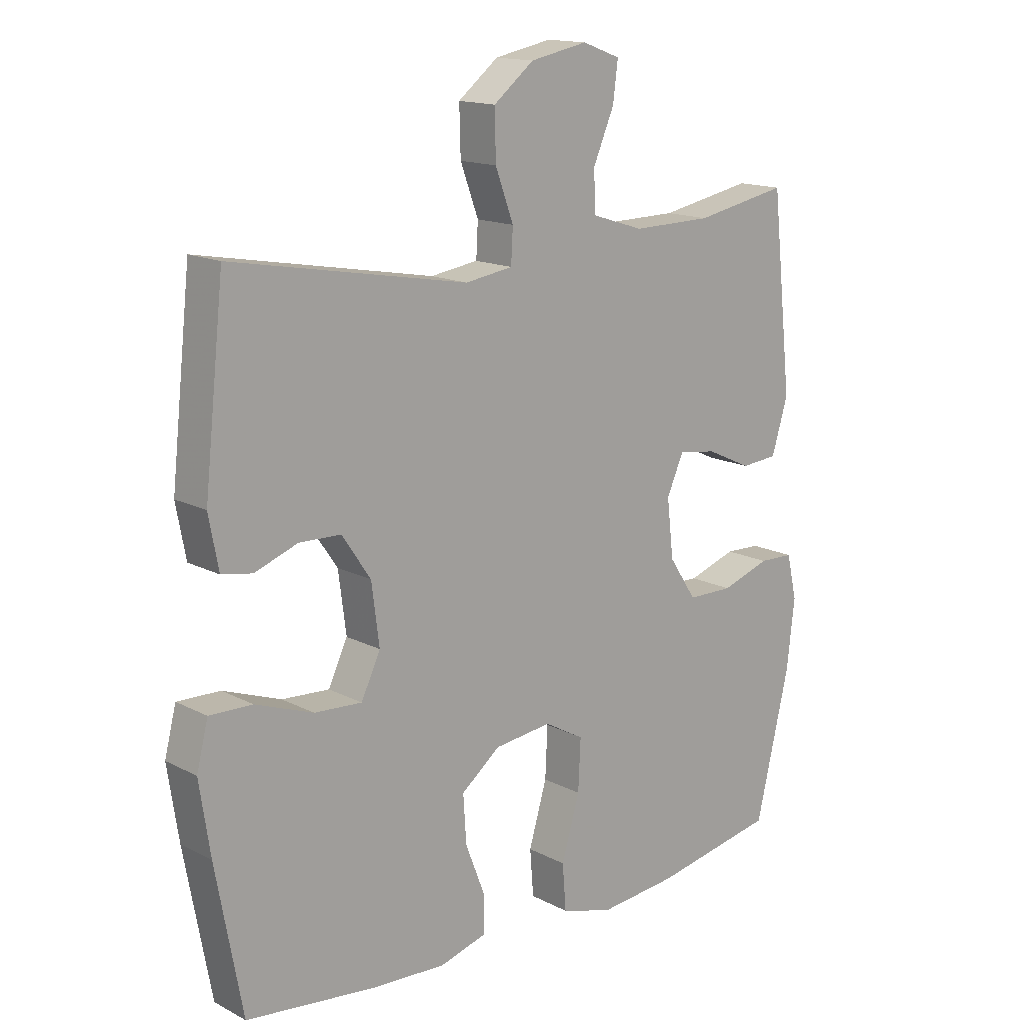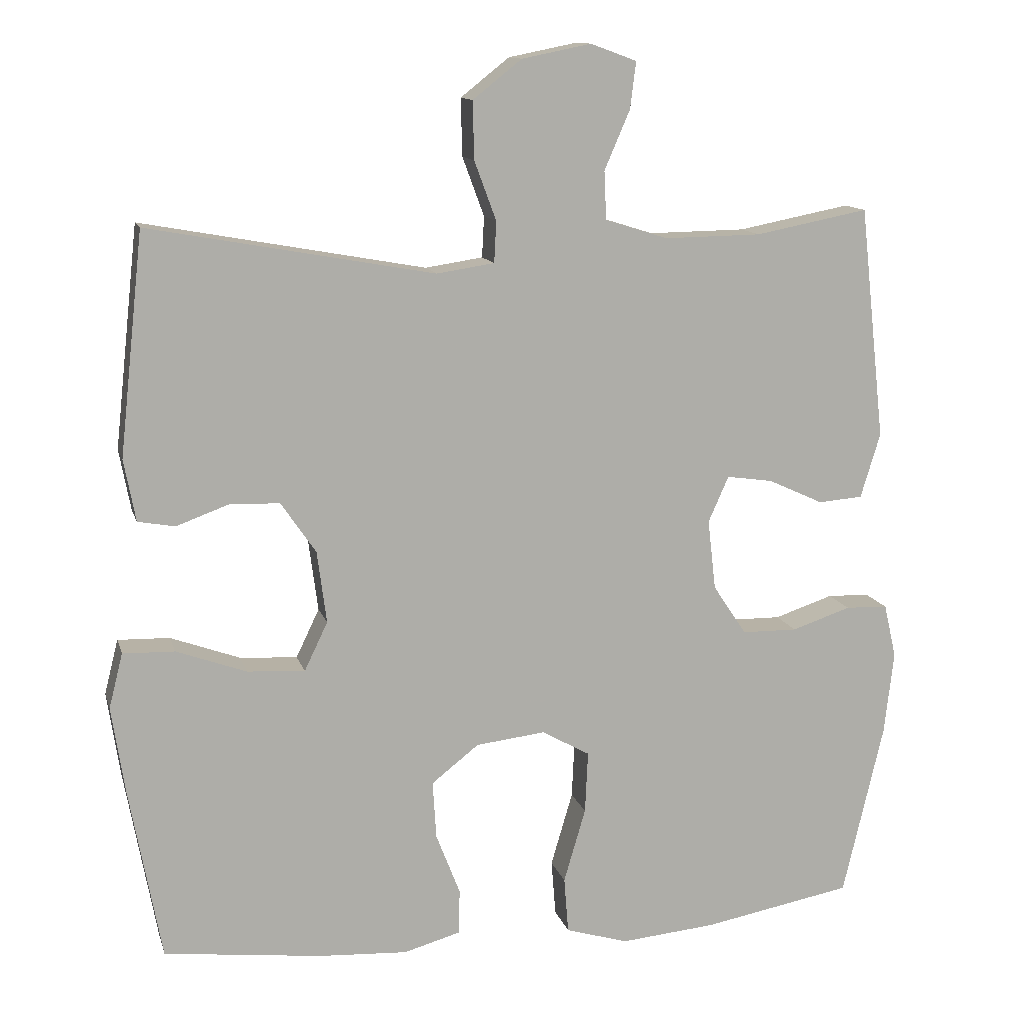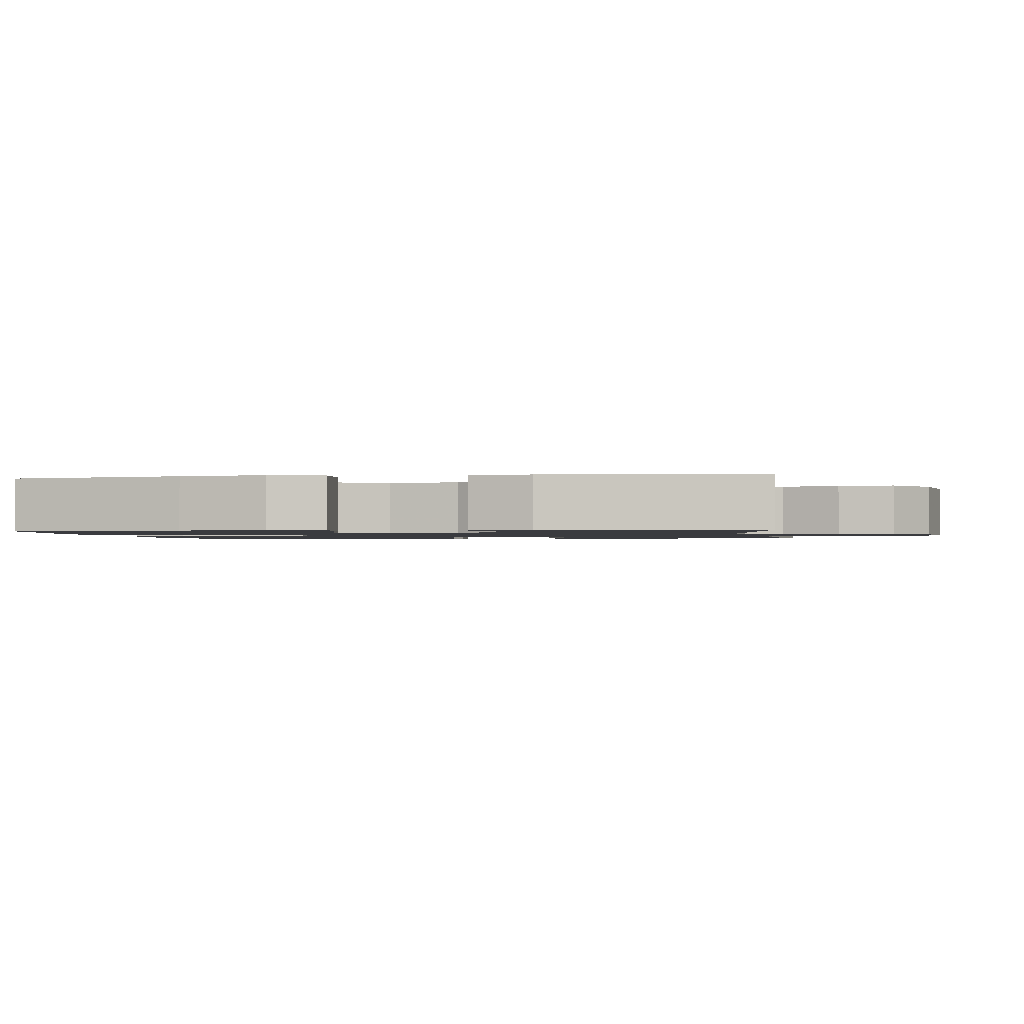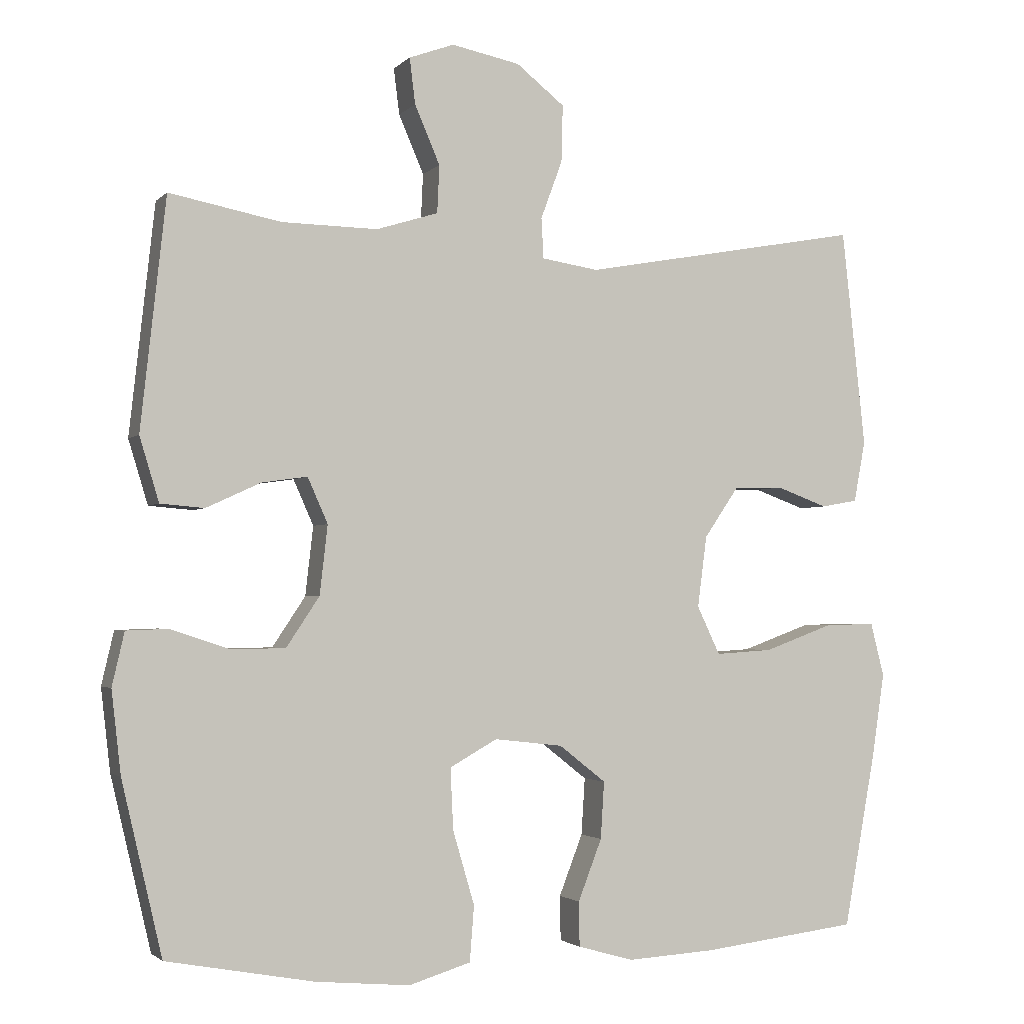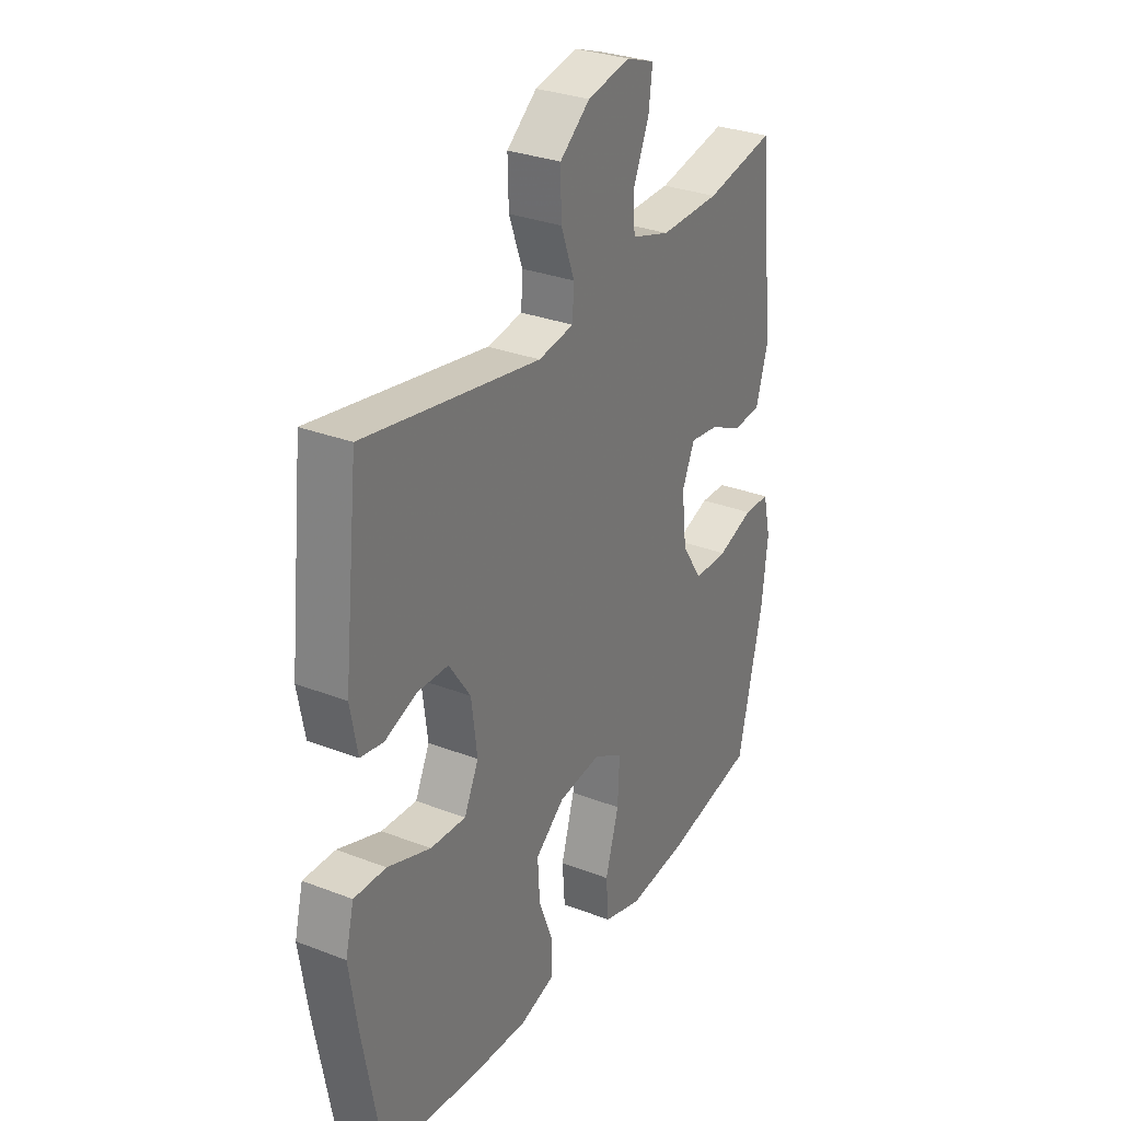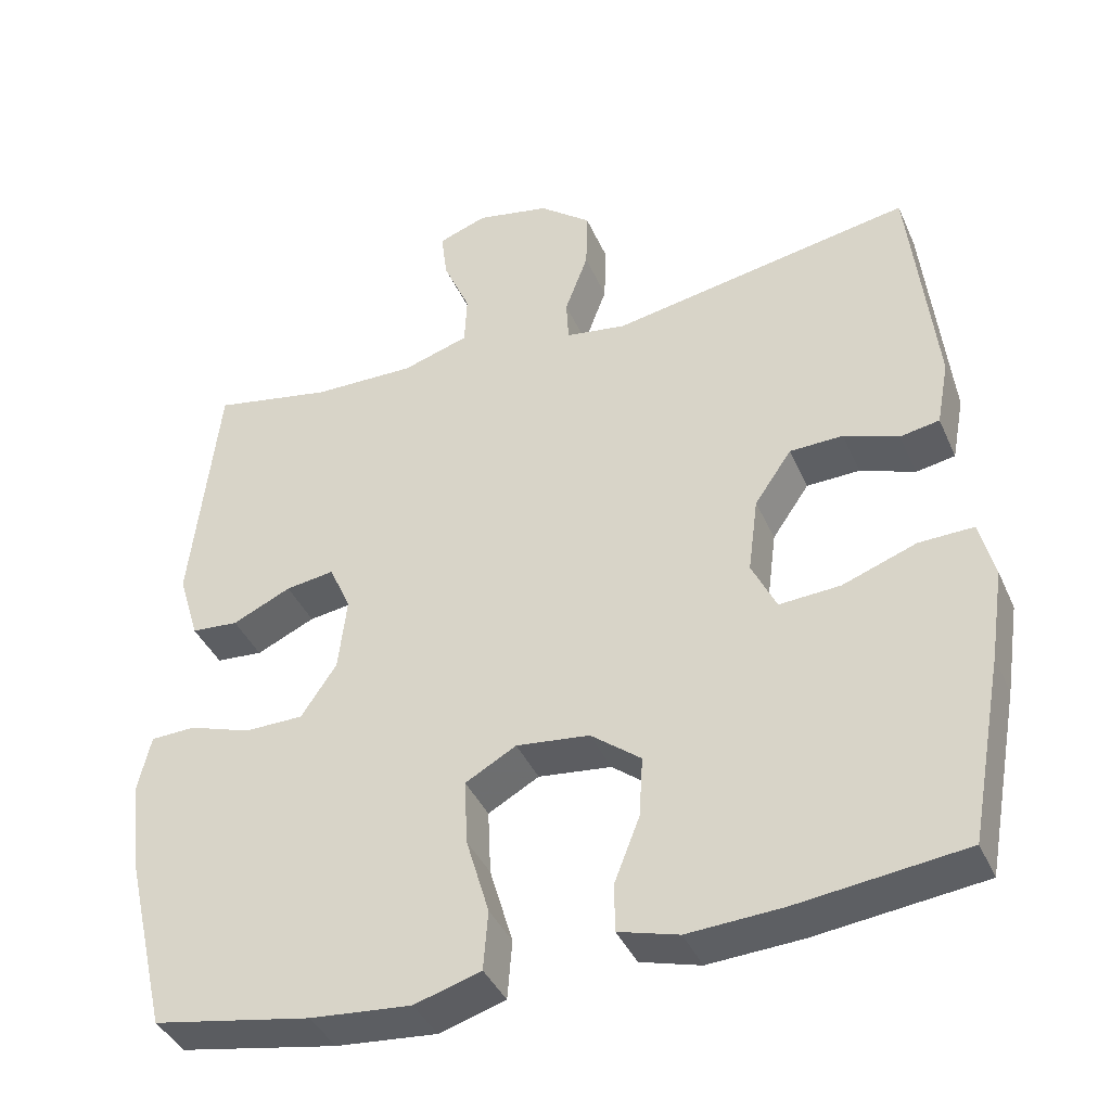
<metadata>
{"format":"obj","ext":"obj","renderer":"f3d","projection":"perspective","resolution":1024,"background":"white","views":[{"elev":15.2,"azim":-42.4,"up":"+Z"},{"elev":12.5,"azim":-14.2,"up":"+Z"},{"elev":-1.3,"azim":-81.4,"up":"+Y"},{"elev":-2.3,"azim":159.2,"up":"+Z"},{"elev":30.4,"azim":-60.8,"up":"+Z"},{"elev":-39.9,"azim":-157.7,"up":"+Z"}]}
</metadata>
<code>
v -0.5 0.07 0.5
v -0.109 0.07 0.429
v -0.03 0.07 0.441
v -0.027 0.07 0.497
v -0.057 0.07 0.578
v -0.059 0.07 0.657
v 0.008 0.07 0.71
v 0.103 0.07 0.729
v 0.166 0.07 0.706
v 0.158 0.07 0.642
v 0.123 0.07 0.561
v 0.126 0.07 0.495
v 0.212 0.07 0.468
v 0.345 0.07 0.47
v 0.5 0.07 0.5
v 0.535 0.07 0.181
v 0.508 0.07 0.092
v 0.447 0.07 0.087
v 0.371 0.07 0.122
v 0.308 0.07 0.131
v 0.28 0.07 0.068
v 0.291 0.07 -0.028
v 0.337 0.07 -0.097
v 0.413 0.07 -0.098
v 0.494 0.07 -0.071
v 0.552 0.07 -0.073
v 0.569 0.07 -0.147
v 0.556 0.07 -0.261
v 0.5 0.07 -0.5
v 0.295 0.07 -0.538
v 0.164 0.07 -0.55
v 0.078 0.07 -0.524
v 0.072 0.07 -0.447
v 0.102 0.07 -0.345
v 0.106 0.07 -0.26
v 0.04 0.07 -0.223
v -0.055 0.07 -0.234
v -0.12 0.07 -0.285
v -0.115 0.07 -0.364
v -0.082 0.07 -0.449
v -0.083 0.07 -0.511
v -0.161 0.07 -0.533
v -0.283 0.07 -0.526
v -0.5 0.07 -0.5
v -0.544 0.07 -0.261
v -0.562 0.07 -0.142
v -0.543 0.07 -0.067
v -0.472 0.07 -0.069
v -0.376 0.07 -0.104
v -0.297 0.07 -0.109
v -0.265 0.07 -0.042
v -0.278 0.07 0.057
v -0.326 0.07 0.127
v -0.395 0.07 0.129
v -0.466 0.07 0.103
v -0.517 0.07 0.112
v -0.533 0.07 0.197
v -0.5 0 0.5
v -0.109 0 0.429
v -0.03 0 0.441
v -0.027 0 0.497
v -0.057 0 0.578
v -0.059 0 0.657
v 0.008 0 0.71
v 0.103 0 0.729
v 0.166 0 0.706
v 0.158 0 0.642
v 0.123 0 0.561
v 0.126 0 0.495
v 0.212 0 0.468
v 0.345 0 0.47
v 0.5 0 0.5
v 0.535 0 0.181
v 0.508 0 0.092
v 0.447 0 0.087
v 0.371 0 0.122
v 0.308 0 0.131
v 0.28 0 0.068
v 0.291 0 -0.028
v 0.337 0 -0.097
v 0.413 0 -0.098
v 0.494 0 -0.071
v 0.552 0 -0.073
v 0.569 0 -0.147
v 0.556 0 -0.261
v 0.5 0 -0.5
v 0.295 0 -0.538
v 0.164 0 -0.55
v 0.078 0 -0.524
v 0.072 0 -0.447
v 0.102 0 -0.345
v 0.106 0 -0.26
v 0.04 0 -0.223
v -0.055 0 -0.234
v -0.12 0 -0.285
v -0.115 0 -0.364
v -0.082 0 -0.449
v -0.083 0 -0.511
v -0.161 0 -0.533
v -0.283 0 -0.526
v -0.5 0 -0.5
v -0.544 0 -0.261
v -0.562 0 -0.142
v -0.543 0 -0.067
v -0.472 0 -0.069
v -0.376 0 -0.104
v -0.297 0 -0.109
v -0.265 0 -0.042
v -0.278 0 0.057
v -0.326 0 0.127
v -0.395 0 0.129
v -0.466 0 0.103
v -0.517 0 0.112
v -0.533 0 0.197
f 54 55 56 57
f 53 54 57 1
f 52 53 1 2
f 51 52 2 3
f 50 51 3
f 46 47 48 49
f 46 49 50
f 45 46 50
f 44 45 50
f 43 44 50
f 42 43 50 3
f 39 40 41 42
f 38 39 42
f 31 32 33 34
f 31 34 35
f 30 31 35
f 29 30 35
f 28 29 35
f 27 28 35 36
f 24 25 26 27
f 23 24 27 36
f 16 17 18 19
f 14 15 16 19
f 13 14 19 20
f 12 13 20 21
f 8 9 10 11
f 8 11 12
f 7 8 12
f 4 5 6 7
f 3 4 7 12
f 38 42 3
f 37 38 3 12
f 22 23 36 37
f 12 21 22 37
f 114 113 112 111
f 58 114 111 110
f 59 58 110 109
f 60 59 109 108
f 60 108 107
f 106 105 104 103
f 107 106 103
f 107 103 102
f 107 102 101
f 107 101 100
f 60 107 100 99
f 99 98 97 96
f 99 96 95
f 91 90 89 88
f 92 91 88
f 92 88 87
f 92 87 86
f 92 86 85
f 93 92 85 84
f 84 83 82 81
f 93 84 81 80
f 76 75 74 73
f 76 73 72 71
f 77 76 71 70
f 78 77 70 69
f 68 67 66 65
f 69 68 65
f 69 65 64
f 64 63 62 61
f 69 64 61 60
f 60 99 95
f 69 60 95 94
f 94 93 80 79
f 94 79 78 69
f 1 58 59 2
f 2 59 60 3
f 3 60 61 4
f 4 61 62 5
f 5 62 63 6
f 6 63 64 7
f 7 64 65 8
f 8 65 66 9
f 9 66 67 10
f 10 67 68 11
f 11 68 69 12
f 12 69 70 13
f 13 70 71 14
f 14 71 72 15
f 15 72 73 16
f 16 73 74 17
f 17 74 75 18
f 18 75 76 19
f 19 76 77 20
f 20 77 78 21
f 21 78 79 22
f 22 79 80 23
f 23 80 81 24
f 24 81 82 25
f 25 82 83 26
f 26 83 84 27
f 27 84 85 28
f 28 85 86 29
f 29 86 87 30
f 30 87 88 31
f 31 88 89 32
f 32 89 90 33
f 33 90 91 34
f 34 91 92 35
f 35 92 93 36
f 36 93 94 37
f 37 94 95 38
f 38 95 96 39
f 39 96 97 40
f 40 97 98 41
f 41 98 99 42
f 42 99 100 43
f 43 100 101 44
f 44 101 102 45
f 45 102 103 46
f 46 103 104 47
f 47 104 105 48
f 48 105 106 49
f 49 106 107 50
f 50 107 108 51
f 51 108 109 52
f 52 109 110 53
f 53 110 111 54
f 54 111 112 55
f 55 112 113 56
f 56 113 114 57
f 57 114 58 1

</code>
